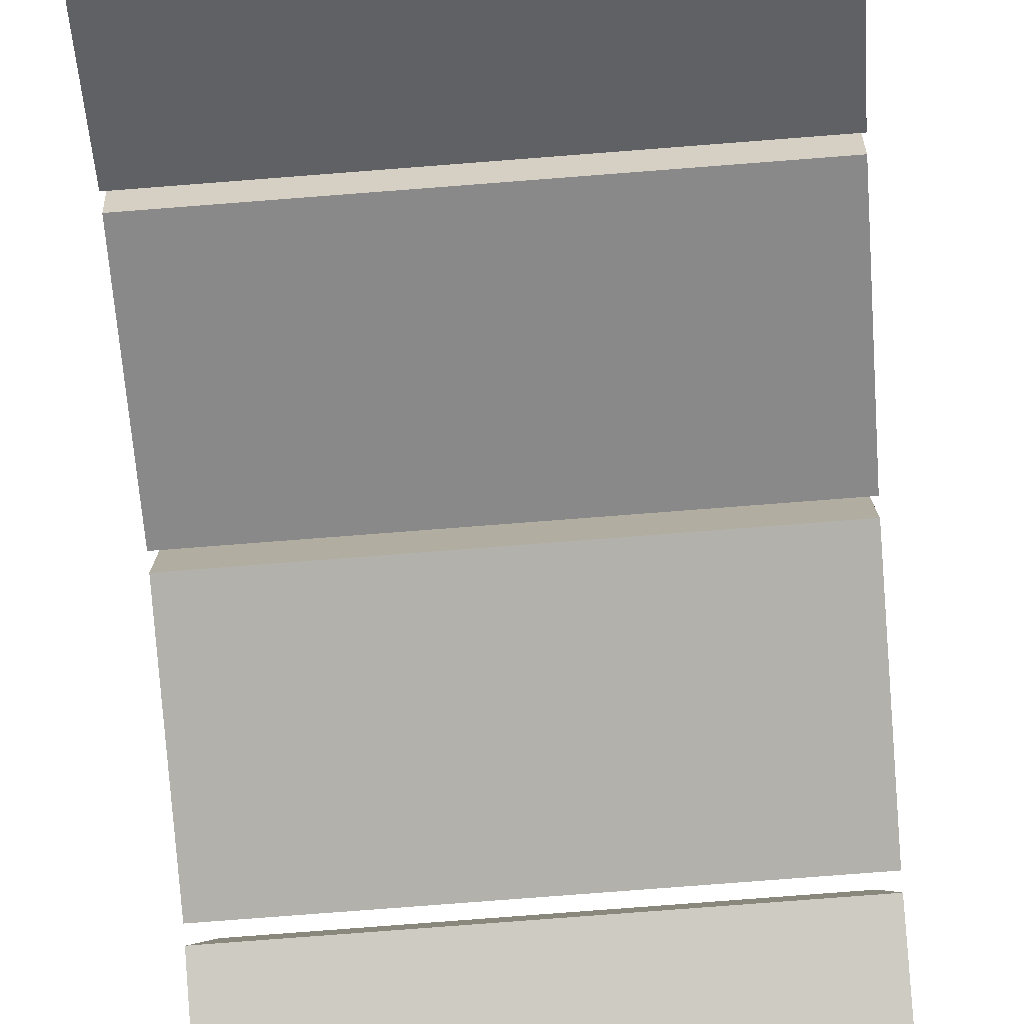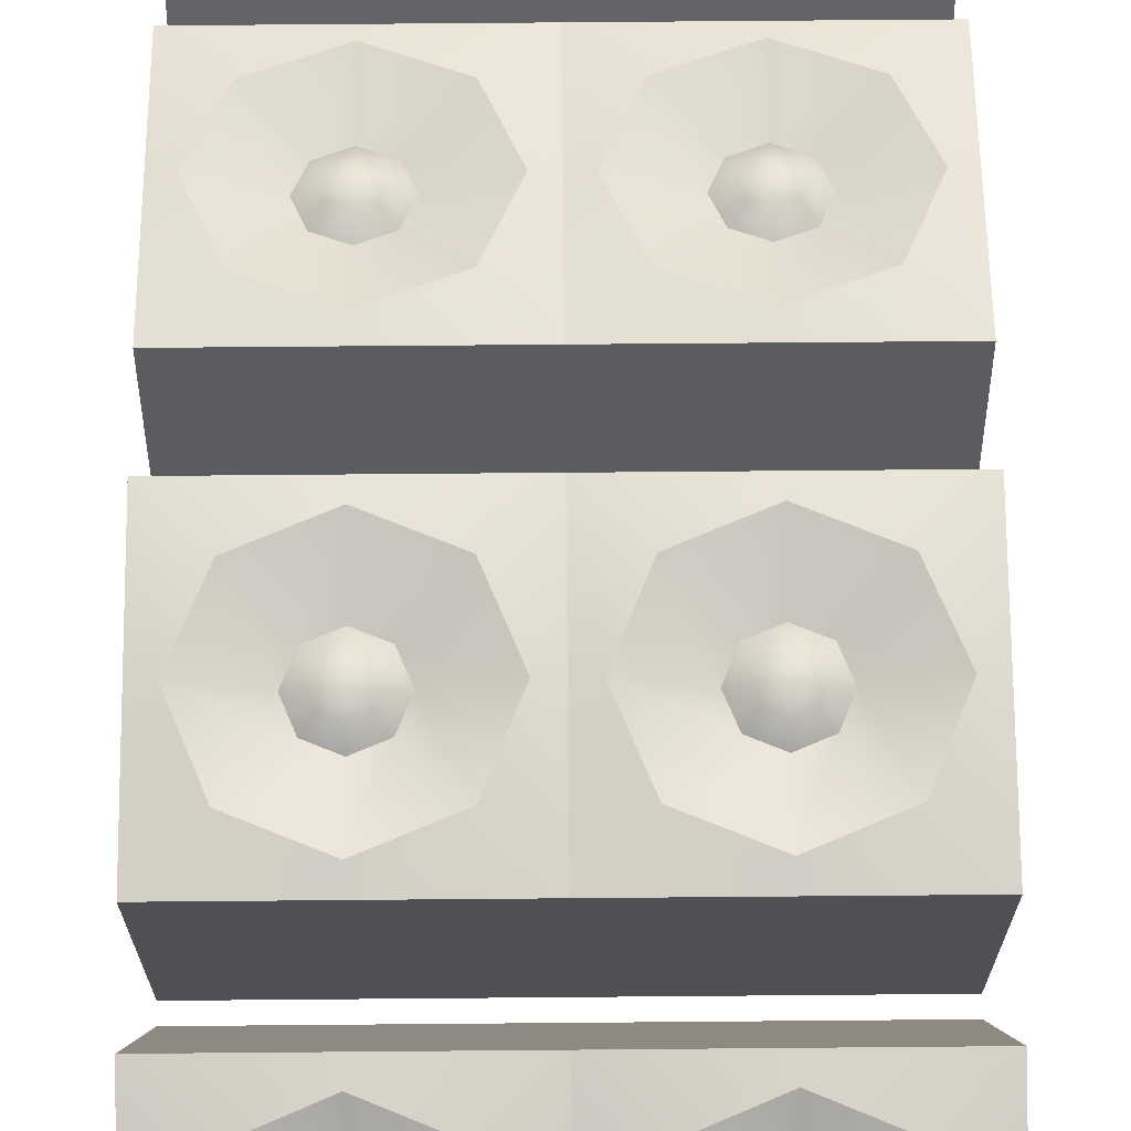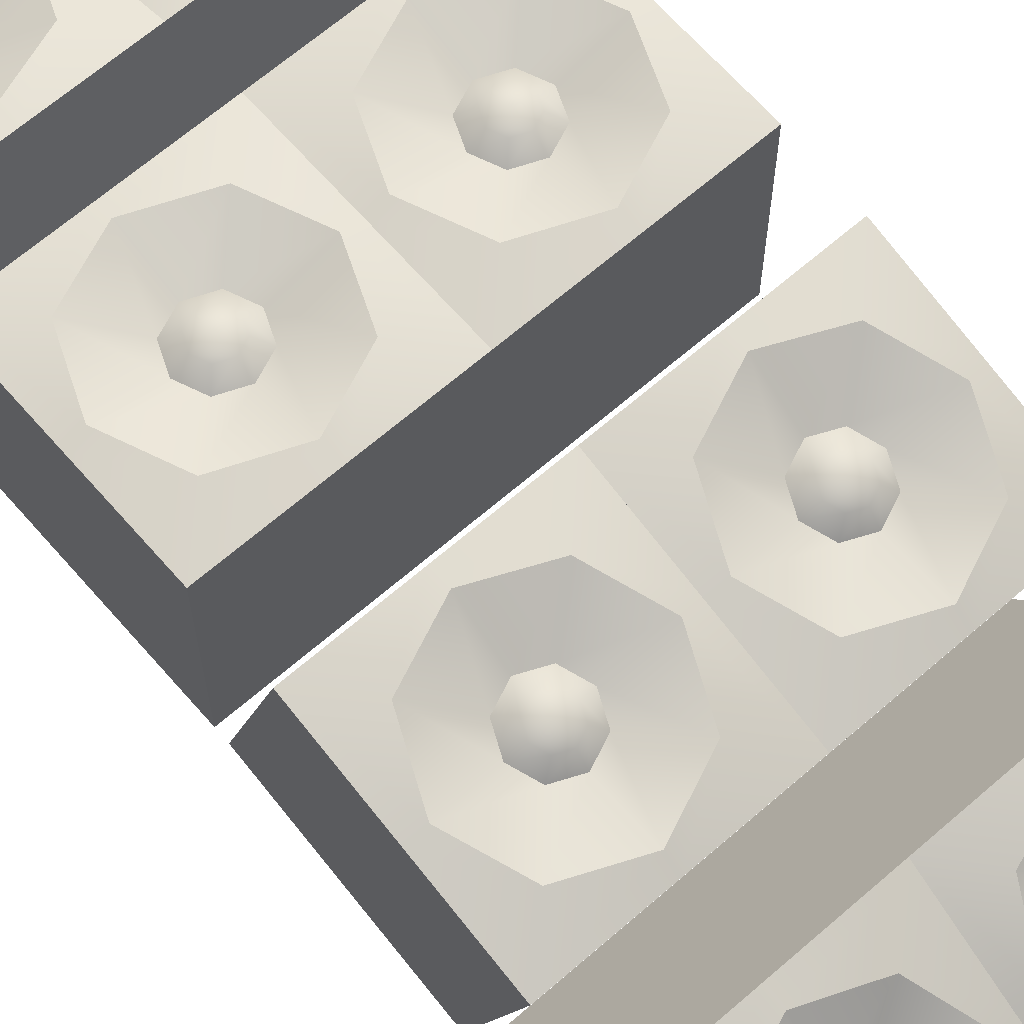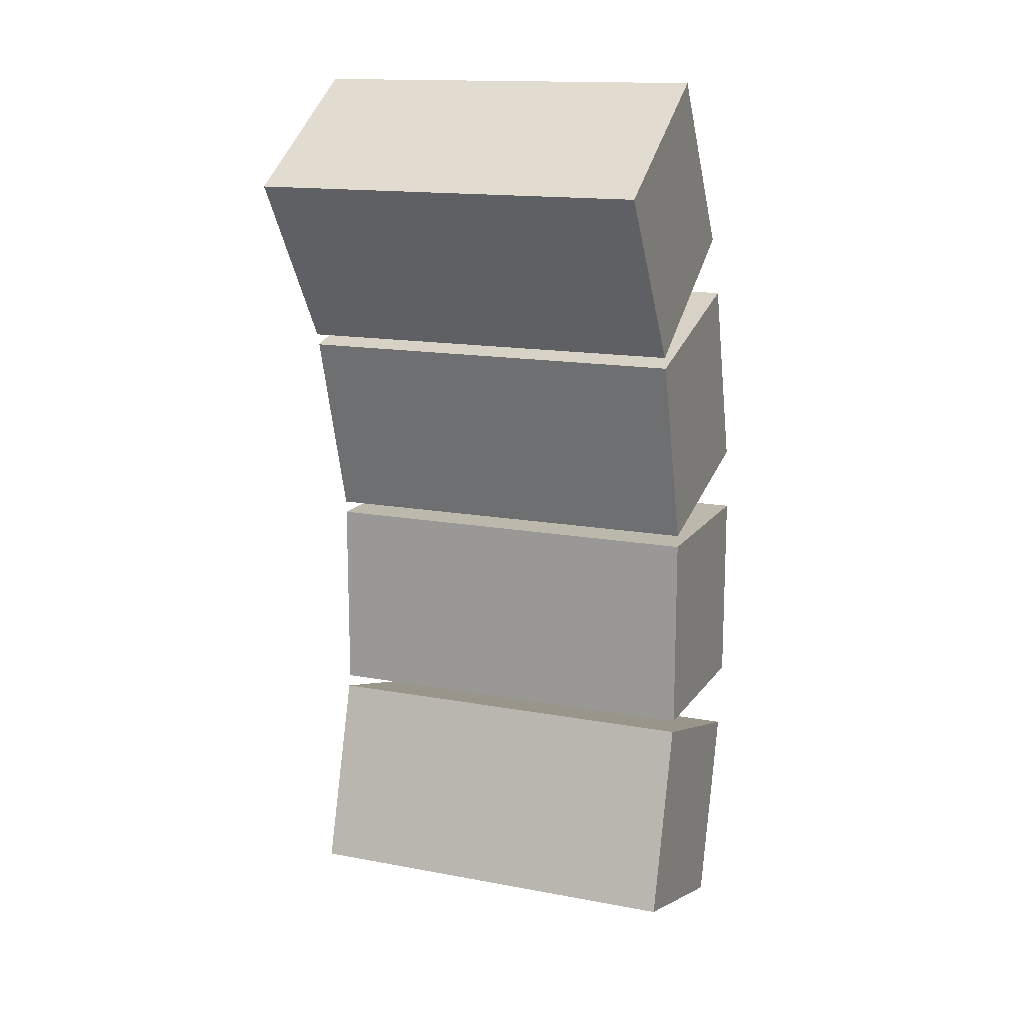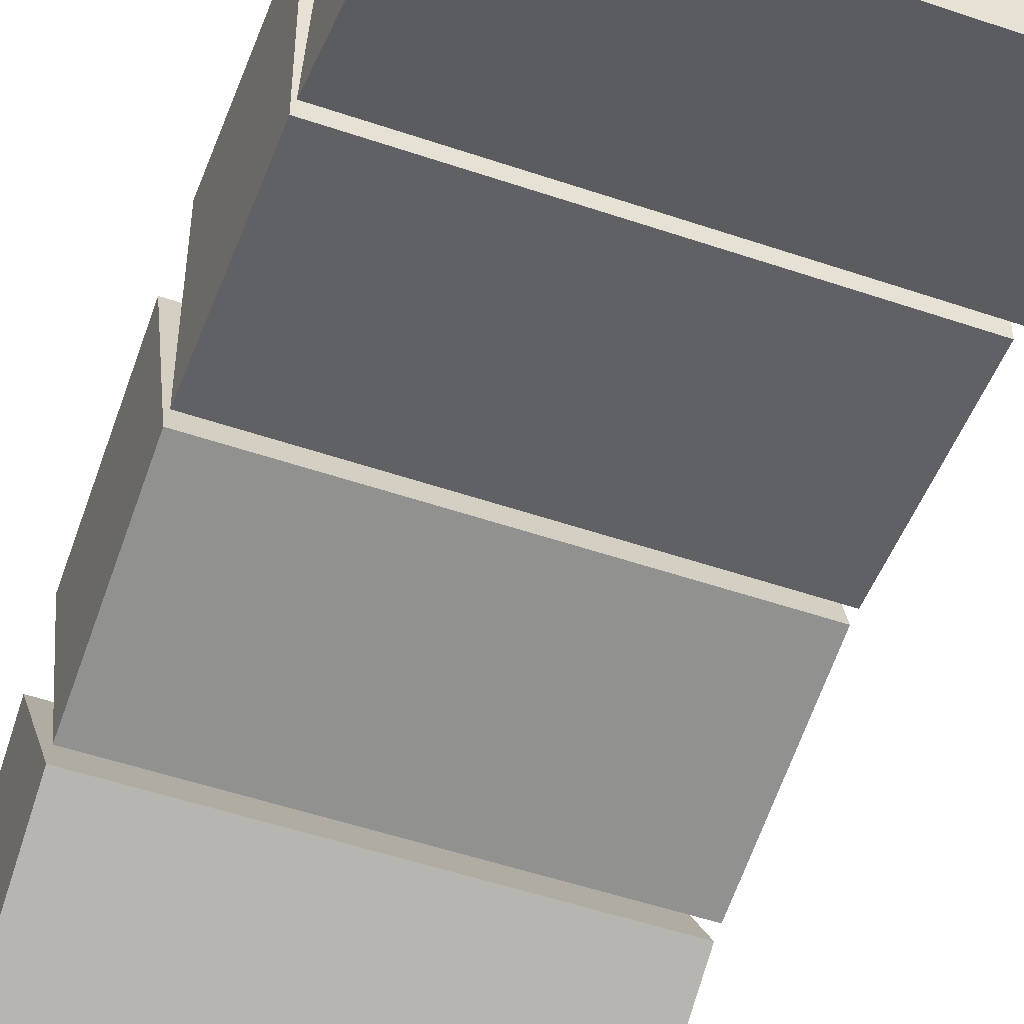
<metadata>
{"format":"obj","ext":"obj","renderer":"f3d","projection":"perspective","resolution":1024,"background":"white","views":[{"elev":-79.0,"azim":-175.6,"up":"+Z"},{"elev":71.2,"azim":-0.5,"up":"+Z"},{"elev":66.0,"azim":138.9,"up":"+Z"},{"elev":14.6,"azim":-157.8,"up":"+Y"},{"elev":-50.4,"azim":-20.6,"up":"+Z"}]}
</metadata>
<code>
o Cube.001
v -0.5252 0.3267 0.6499
v -1.486 0.3267 0.6499
v -1.821 0.4584 -1.01
v -0.1898 0.4584 -1.01
v -0.5252 1.25 0.9171
v -1.486 1.25 0.9171
v -1.821 2.025 -0.5566
v -0.1898 2.025 -0.5566
v -1.006 0.1356 0.5946
v -1.006 1.441 0.9725
v -0.3262 0.7881 0.7835
v -1.685 0.7881 0.7835
v -1.006 0.7947 0.7608
v -1.006 1.07 0.7167
v -0.7533 0.8278 0.6465
v -1.105 0.7096 0.6959
v -0.9057 0.9013 0.7514
v -1.105 0.9013 0.7514
v -0.9057 0.7096 0.6959
v -1.006 0.5855 0.5763
v -1.258 0.8278 0.6465
v -1.006 0.6699 0.6844
v -1.184 0.6565 0.5969
v -0.8644 0.8055 0.7236
v -0.8272 0.9992 0.6961
v -1.147 0.8055 0.7236
v -1.184 0.9992 0.6961
v -1.006 0.9411 0.7629
v -0.8272 0.6565 0.5969
v -1.006 0.01935 0.5057
v -1.821 0.01935 0.5057
v -0.1898 0.8029 0.7326
v -0.1898 1.586 0.9595
v -1.821 0.8029 0.7326
v -1.821 1.586 0.9595
v -1.006 1.586 0.9595
v -0.1898 0.01935 0.5057
v 1.106 0.3267 0.6499
v 0.1455 0.3267 0.6499
v 1.442 0.4584 -1.01
v 1.106 1.25 0.9171
v 0.1455 1.25 0.9171
v 1.442 2.025 -0.5566
v 0.6259 0.1356 0.5946
v 0.6259 1.441 0.9725
v 1.305 0.7881 0.7835
v -0.05346 0.7881 0.7835
v 1.442 1.242 -0.7835
v 0.6259 0.7947 0.7608
v 0.6259 1.07 0.7167
v 0.8782 0.8278 0.6465
v 0.5261 0.7096 0.6959
v 0.7257 0.9013 0.7514
v 0.5261 0.9013 0.7514
v 0.7257 0.7096 0.6959
v 0.6259 0.5855 0.5763
v 0.3736 0.8278 0.6465
v 0.6259 0.6699 0.6844
v 0.4475 0.6565 0.5969
v 0.767 0.8055 0.7236
v 0.8043 0.9992 0.6961
v 0.4847 0.8055 0.7236
v 0.4475 0.9992 0.6961
v 0.6259 0.9411 0.7629
v 0.8043 0.6565 0.5969
v 0.6259 0.01935 0.5057
v 1.442 0.8029 0.7326
v 1.442 1.586 0.9595
v 0.6259 1.586 0.9595
v 1.442 0.01935 0.5057
v -0.5252 2.458 1.1
v -1.486 2.458 1.1
v -1.821 2.123 -0.5315
v -0.1898 2.123 -0.5315
v -0.5252 3.419 1.1
v -1.486 3.419 1.1
v -1.821 3.754 -0.5315
v -0.1898 3.754 -0.5315
v -1.006 2.259 1.1
v -1.006 3.618 1.1
v -0.3262 2.938 1.1
v -1.685 2.938 1.1
v -1.006 2.938 1.076
v -1.006 3.191 0.9573
v -0.7533 2.938 0.9573
v -1.105 2.839 1.038
v -0.9057 3.038 1.038
v -1.105 3.038 1.038
v -0.9057 2.839 1.038
v -1.006 2.686 0.9573
v -1.258 2.938 0.9573
v -1.006 2.797 1.038
v -1.184 2.76 0.9573
v -0.8644 2.938 1.038
v -0.8272 3.117 0.9573
v -1.147 2.938 1.038
v -1.184 3.117 0.9573
v -1.006 3.08 1.038
v -0.8272 2.76 0.9573
v -1.006 2.123 1.047
v -1.821 2.123 1.047
v -0.1898 2.938 1.047
v -0.1898 3.754 1.047
v -1.821 2.938 1.047
v -1.821 3.754 1.047
v -1.006 3.754 1.047
v -0.1898 2.123 1.047
v 1.106 2.458 1.1
v 0.1455 2.458 1.1
v 1.442 2.123 -0.5315
v 1.106 3.419 1.1
v 0.1455 3.419 1.1
v 1.442 3.754 -0.5315
v 0.6259 2.259 1.1
v 0.6259 3.618 1.1
v 1.305 2.938 1.1
v -0.05346 2.938 1.1
v 1.442 2.938 -0.5315
v 0.6259 2.938 1.076
v 0.6259 3.191 0.9573
v 0.8782 2.938 0.9573
v 0.5261 2.839 1.038
v 0.7257 3.038 1.038
v 0.5261 3.038 1.038
v 0.7257 2.839 1.038
v 0.6259 2.686 0.9573
v 0.3736 2.938 0.9573
v 0.6259 2.797 1.038
v 0.4475 2.76 0.9573
v 0.767 2.938 1.038
v 0.8043 3.117 0.9573
v 0.4847 2.938 1.038
v 0.4475 3.117 0.9573
v 0.6259 3.08 1.038
v 0.8043 2.76 0.9573
v 0.6259 2.123 1.047
v 1.442 2.938 1.047
v 1.442 3.754 1.047
v 0.6259 3.754 1.047
v 1.442 2.123 1.047
v -0.5252 4.63 0.9394
v -1.486 4.63 0.9394
v -1.821 3.855 -0.5344
v -0.1898 3.855 -0.5344
v -0.5252 5.553 0.6721
v -1.486 5.553 0.6721
v -1.821 5.422 -0.9882
v -0.1898 5.422 -0.9882
v -1.006 4.439 0.9947
v -1.006 5.744 0.6168
v -0.3262 5.092 0.8057
v -1.685 5.092 0.8057
v -1.006 5.085 0.783
v -1.006 5.294 0.5985
v -0.7533 5.052 0.6687
v -1.105 4.979 0.7736
v -0.9057 5.17 0.7181
v -1.105 5.17 0.7181
v -0.9057 4.979 0.7736
v -1.006 4.81 0.7389
v -1.258 5.052 0.6687
v -1.006 4.939 0.7851
v -1.184 4.881 0.7183
v -0.8644 5.074 0.7459
v -0.8272 5.224 0.6191
v -1.147 5.075 0.7459
v -1.184 5.224 0.6191
v -1.006 5.21 0.7066
v -0.8272 4.881 0.7183
v -1.006 4.294 0.9818
v -1.821 4.294 0.9818
v -0.1898 5.077 0.7549
v -0.1898 5.861 0.5279
v -1.821 5.077 0.7548
v -1.821 5.861 0.5279
v -1.006 5.861 0.5279
v -0.1898 4.294 0.9818
v 1.106 4.63 0.9394
v 0.1455 4.63 0.9394
v 1.442 3.855 -0.5344
v 1.106 5.553 0.6721
v 0.1455 5.553 0.6721
v 1.442 5.422 -0.9882
v 0.6259 4.439 0.9947
v 0.6259 5.744 0.6168
v 1.305 5.092 0.8057
v -0.05346 5.092 0.8057
v 1.442 4.638 -0.7613
v 0.6259 5.085 0.783
v 0.6259 5.294 0.5985
v 0.8782 5.052 0.6687
v 0.5261 4.979 0.7736
v 0.7257 5.17 0.7181
v 0.5261 5.17 0.7181
v 0.7257 4.979 0.7736
v 0.6259 4.81 0.7389
v 0.3736 5.052 0.6687
v 0.6259 4.939 0.7851
v 0.4475 4.881 0.7183
v 0.767 5.074 0.7459
v 0.8043 5.224 0.6191
v 0.4847 5.075 0.7459
v 0.4475 5.224 0.6191
v 0.6259 5.21 0.7066
v 0.8043 4.881 0.7183
v 0.6259 4.294 0.9818
v 1.442 5.077 0.7549
v 1.442 5.861 0.5279
v 0.6259 5.861 0.5279
v 1.442 4.294 0.9818
v -0.5252 6.672 0.1808
v -1.486 6.672 0.1808
v -1.821 5.517 -1.019
v -0.1898 5.517 -1.019
v -0.5252 7.484 -0.3326
v -1.486 7.484 -0.3326
v -1.821 6.896 -1.891
v -0.1898 6.896 -1.891
v -1.006 6.504 0.2872
v -1.006 7.653 -0.4389
v -0.3262 7.078 -0.07586
v -1.685 7.078 -0.07586
v -1.006 7.066 -0.09585
v -1.006 7.215 -0.3313
v -0.7533 7.002 -0.1965
v -1.105 6.961 -0.07521
v -0.9057 7.13 -0.1819
v -1.105 7.13 -0.1819
v -0.9057 6.961 -0.07521
v -1.006 6.789 -0.06164
v -1.258 7.002 -0.1965
v -1.006 6.926 -0.05312
v -1.184 6.851 -0.1011
v -0.8644 7.045 -0.1286
v -0.8272 7.153 -0.2918
v -1.147 7.045 -0.1286
v -1.184 7.153 -0.2918
v -1.006 7.164 -0.204
v -0.8272 6.851 -0.1011
v -1.006 6.361 0.3153
v -1.821 6.361 0.3153
v -0.1898 7.05 -0.1206
v -0.1898 7.74 -0.5565
v -1.821 7.05 -0.1206
v -1.821 7.74 -0.5565
v -1.006 7.74 -0.5565
v -0.1898 6.361 0.3153
v 1.106 6.672 0.1808
v 0.1455 6.672 0.1808
v 1.442 5.517 -1.019
v 1.106 7.484 -0.3326
v 0.1455 7.484 -0.3326
v 1.442 6.896 -1.891
v 0.6259 6.504 0.2872
v 0.6259 7.653 -0.4389
v 1.305 7.078 -0.07586
v -0.05346 7.078 -0.07586
v 1.442 6.207 -1.455
v 0.6259 7.066 -0.09585
v 0.6259 7.215 -0.3313
v 0.8782 7.002 -0.1965
v 0.5261 6.961 -0.07521
v 0.7257 7.13 -0.1819
v 0.5261 7.13 -0.1819
v 0.7257 6.961 -0.07521
v 0.6259 6.789 -0.06164
v 0.3736 7.002 -0.1965
v 0.6259 6.926 -0.05312
v 0.4475 6.851 -0.1011
v 0.767 7.045 -0.1286
v 0.8043 7.153 -0.2918
v 0.4847 7.045 -0.1286
v 0.4475 7.153 -0.2918
v 0.6259 7.164 -0.204
v 0.8043 6.851 -0.1011
v 0.6259 6.361 0.3153
v 1.442 7.05 -0.1206
v 1.442 7.74 -0.5565
v 0.6259 7.74 -0.5565
v 1.442 6.361 0.3153
f 33 36 10 5
f 30 37 1 9
f 3 7 8 4
f 37 32 11 1
f 31 34 3
f 34 31 2 12
f 34 35 7 3
f 36 7 35
f 36 35 6 10
f 33 8 7 36
f 35 34 12 6
f 13 28 18 26
f 24 17 28 13
f 19 24 13 22
f 22 13 26 16
f 22 16 23 20
f 17 24 15 25
f 26 18 27 21
f 18 28 14 27
f 19 22 20 29
f 28 17 25 14
f 24 19 29 15
f 16 26 21 23
f 32 33 5 11
f 9 2 31 30
f 68 69 45 41
f 66 70 38 44
f 70 67 46 38
f 8 43 48 40 4
f 32 37 39 47
f 37 30 31 3 4
f 69 43 8 33
f 69 33 42 45
f 68 43 69
f 33 32 47 42
f 49 64 54 62
f 60 53 64 49
f 55 60 49 58
f 58 49 62 52
f 58 52 59 56
f 53 60 51 61
f 62 54 63 57
f 54 64 50 63
f 55 58 56 65
f 64 53 61 50
f 60 55 65 51
f 52 62 57 59
f 67 68 41 46
f 44 39 37 66
f 43 68 67 70 40 48
f 32 33 8 4 37
f 70 66 37 4 40
f 103 106 80 75
f 100 107 71 79
f 73 77 78 74
f 107 102 81 71
f 101 104 73
f 104 101 72 82
f 104 105 77 73
f 106 77 105
f 106 105 76 80
f 103 78 77 106
f 105 104 82 76
f 83 98 88 96
f 94 87 98 83
f 89 94 83 92
f 92 83 96 86
f 92 86 93 90
f 87 94 85 95
f 96 88 97 91
f 88 98 84 97
f 89 92 90 99
f 98 87 95 84
f 94 89 99 85
f 86 96 91 93
f 102 103 75 81
f 79 72 101 100
f 138 139 115 111
f 136 140 108 114
f 140 137 116 108
f 78 113 118 110 74
f 102 107 109 117
f 107 100 101 73 74
f 139 113 78 103
f 139 103 112 115
f 138 113 139
f 103 102 117 112
f 119 134 124 132
f 130 123 134 119
f 125 130 119 128
f 128 119 132 122
f 128 122 129 126
f 123 130 121 131
f 132 124 133 127
f 124 134 120 133
f 125 128 126 135
f 134 123 131 120
f 130 125 135 121
f 122 132 127 129
f 137 138 111 116
f 114 109 107 136
f 113 138 137 140 110 118
f 102 103 78 74 107
f 140 136 107 74 110
f 173 176 150 145
f 170 177 141 149
f 143 147 148 144
f 177 172 151 141
f 171 174 143
f 174 171 142 152
f 174 175 147 143
f 176 147 175
f 176 175 146 150
f 173 148 147 176
f 175 174 152 146
f 153 168 158 166
f 164 157 168 153
f 159 164 153 162
f 162 153 166 156
f 162 156 163 160
f 157 164 155 165
f 166 158 167 161
f 158 168 154 167
f 159 162 160 169
f 168 157 165 154
f 164 159 169 155
f 156 166 161 163
f 172 173 145 151
f 149 142 171 170
f 208 209 185 181
f 206 210 178 184
f 210 207 186 178
f 148 183 188 180 144
f 172 177 179 187
f 177 170 171 143 144
f 209 183 148 173
f 209 173 182 185
f 208 183 209
f 173 172 187 182
f 189 204 194 202
f 200 193 204 189
f 195 200 189 198
f 198 189 202 192
f 198 192 199 196
f 193 200 191 201
f 202 194 203 197
f 194 204 190 203
f 195 198 196 205
f 204 193 201 190
f 200 195 205 191
f 192 202 197 199
f 207 208 181 186
f 184 179 177 206
f 183 208 207 210 180 188
f 172 173 148 144 177
f 210 206 177 144 180
f 243 246 220 215
f 240 247 211 219
f 213 217 218 214
f 247 242 221 211
f 241 244 213
f 244 241 212 222
f 244 245 217 213
f 246 217 245
f 246 245 216 220
f 243 218 217 246
f 245 244 222 216
f 223 238 228 236
f 234 227 238 223
f 229 234 223 232
f 232 223 236 226
f 232 226 233 230
f 227 234 225 235
f 236 228 237 231
f 228 238 224 237
f 229 232 230 239
f 238 227 235 224
f 234 229 239 225
f 226 236 231 233
f 242 243 215 221
f 219 212 241 240
f 278 279 255 251
f 276 280 248 254
f 280 277 256 248
f 218 253 258 250 214
f 242 247 249 257
f 247 240 241 213 214
f 279 253 218 243
f 279 243 252 255
f 278 253 279
f 243 242 257 252
f 259 274 264 272
f 270 263 274 259
f 265 270 259 268
f 268 259 272 262
f 268 262 269 266
f 263 270 261 271
f 272 264 273 267
f 264 274 260 273
f 265 268 266 275
f 274 263 271 260
f 270 265 275 261
f 262 272 267 269
f 277 278 251 256
f 254 249 247 276
f 253 278 277 280 250 258
f 242 243 218 214 247
f 280 276 247 214 250
f 14 25 5 10
f 23 21 12 2
f 21 27 6 12
f 29 20 9 1
f 27 14 10 6
f 25 15 11 5
f 15 29 1 11
f 20 23 2 9
f 50 61 41 45
f 59 57 47 39
f 57 63 42 47
f 65 56 44 38
f 63 50 45 42
f 61 51 46 41
f 51 65 38 46
f 56 59 39 44
f 84 95 75 80
f 93 91 82 72
f 91 97 76 82
f 99 90 79 71
f 97 84 80 76
f 95 85 81 75
f 85 99 71 81
f 90 93 72 79
f 120 131 111 115
f 129 127 117 109
f 127 133 112 117
f 135 126 114 108
f 133 120 115 112
f 131 121 116 111
f 121 135 108 116
f 126 129 109 114
f 154 165 145 150
f 163 161 152 142
f 161 167 146 152
f 169 160 149 141
f 167 154 150 146
f 165 155 151 145
f 155 169 141 151
f 160 163 142 149
f 190 201 181 185
f 199 197 187 179
f 197 203 182 187
f 205 196 184 178
f 203 190 185 182
f 201 191 186 181
f 191 205 178 186
f 196 199 179 184
f 224 235 215 220
f 233 231 222 212
f 231 237 216 222
f 239 230 219 211
f 237 224 220 216
f 235 225 221 215
f 225 239 211 221
f 230 233 212 219
f 260 271 251 255
f 269 267 257 249
f 267 273 252 257
f 275 266 254 248
f 273 260 255 252
f 271 261 256 251
f 261 275 248 256
f 266 269 249 254

</code>
